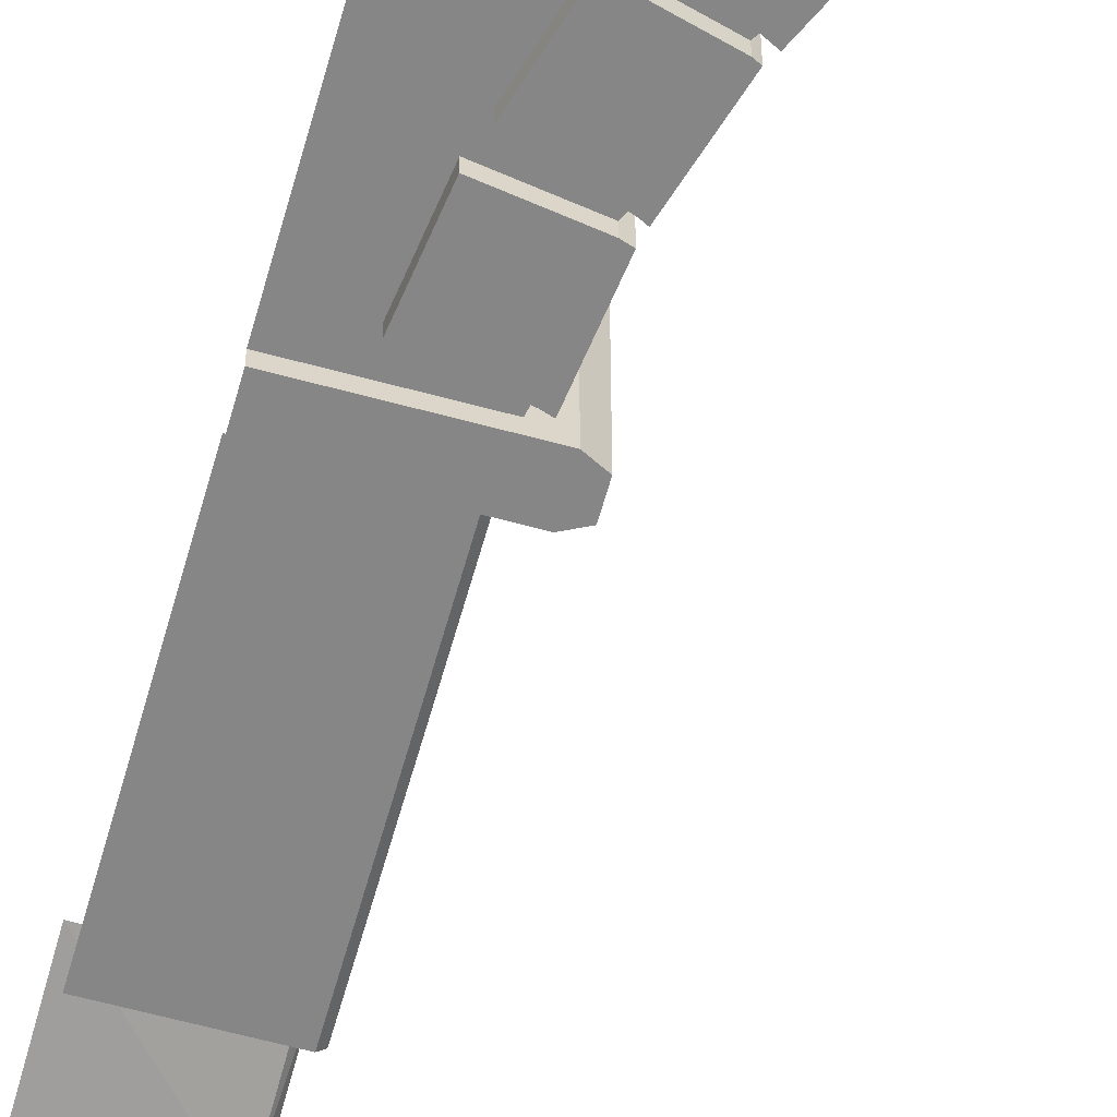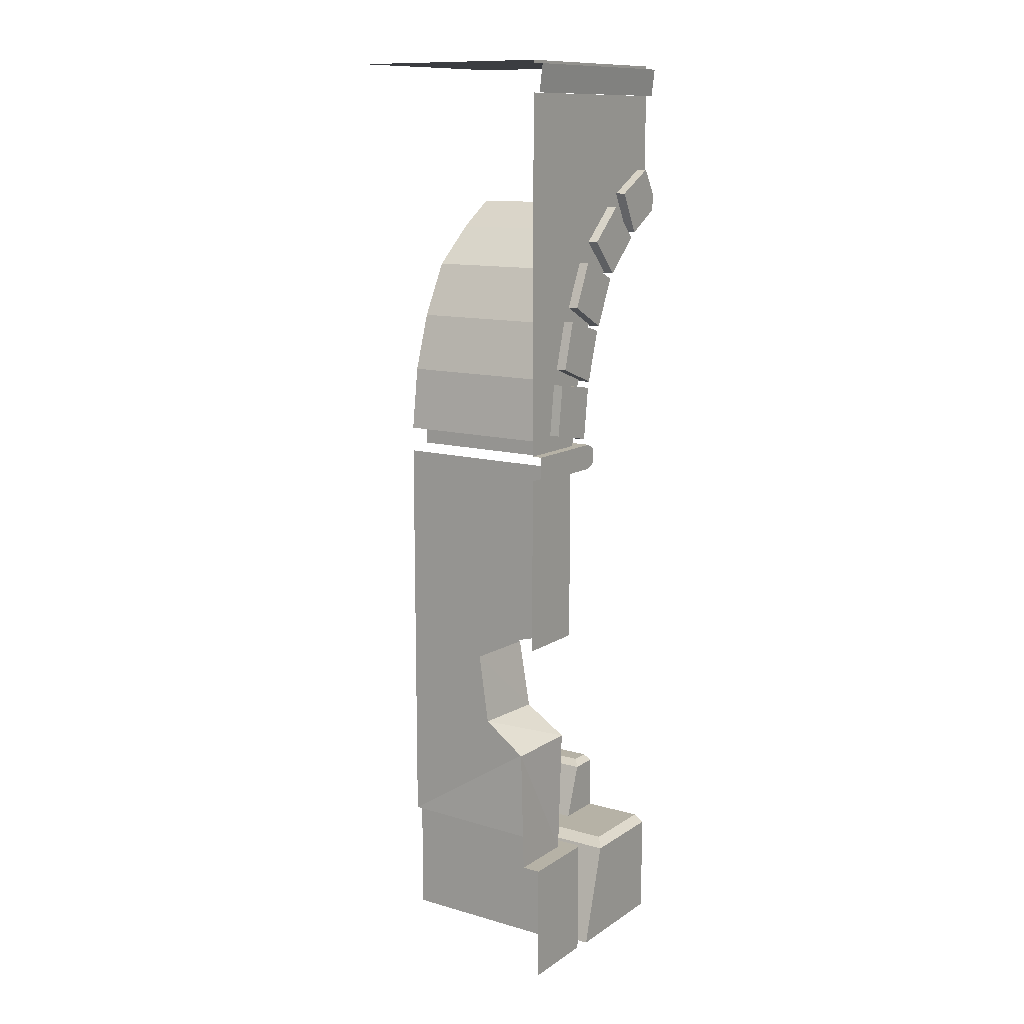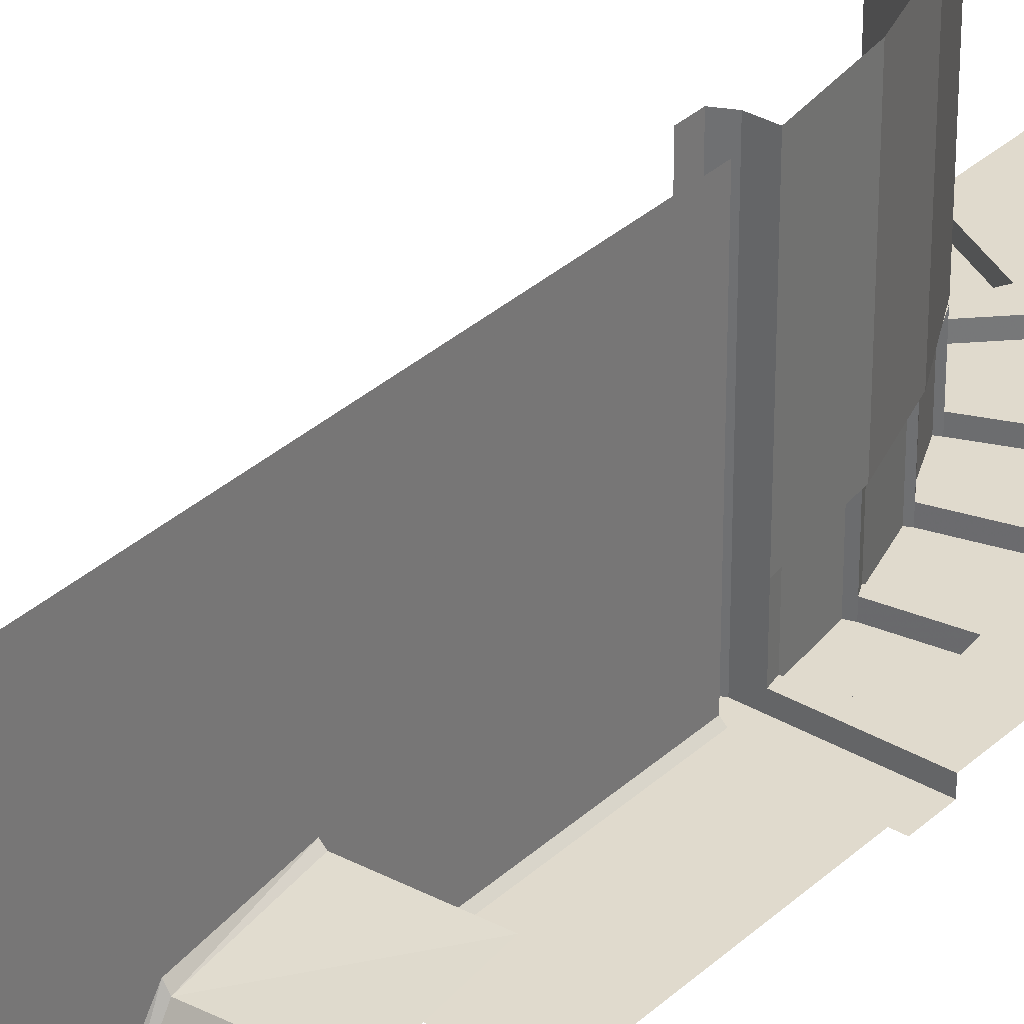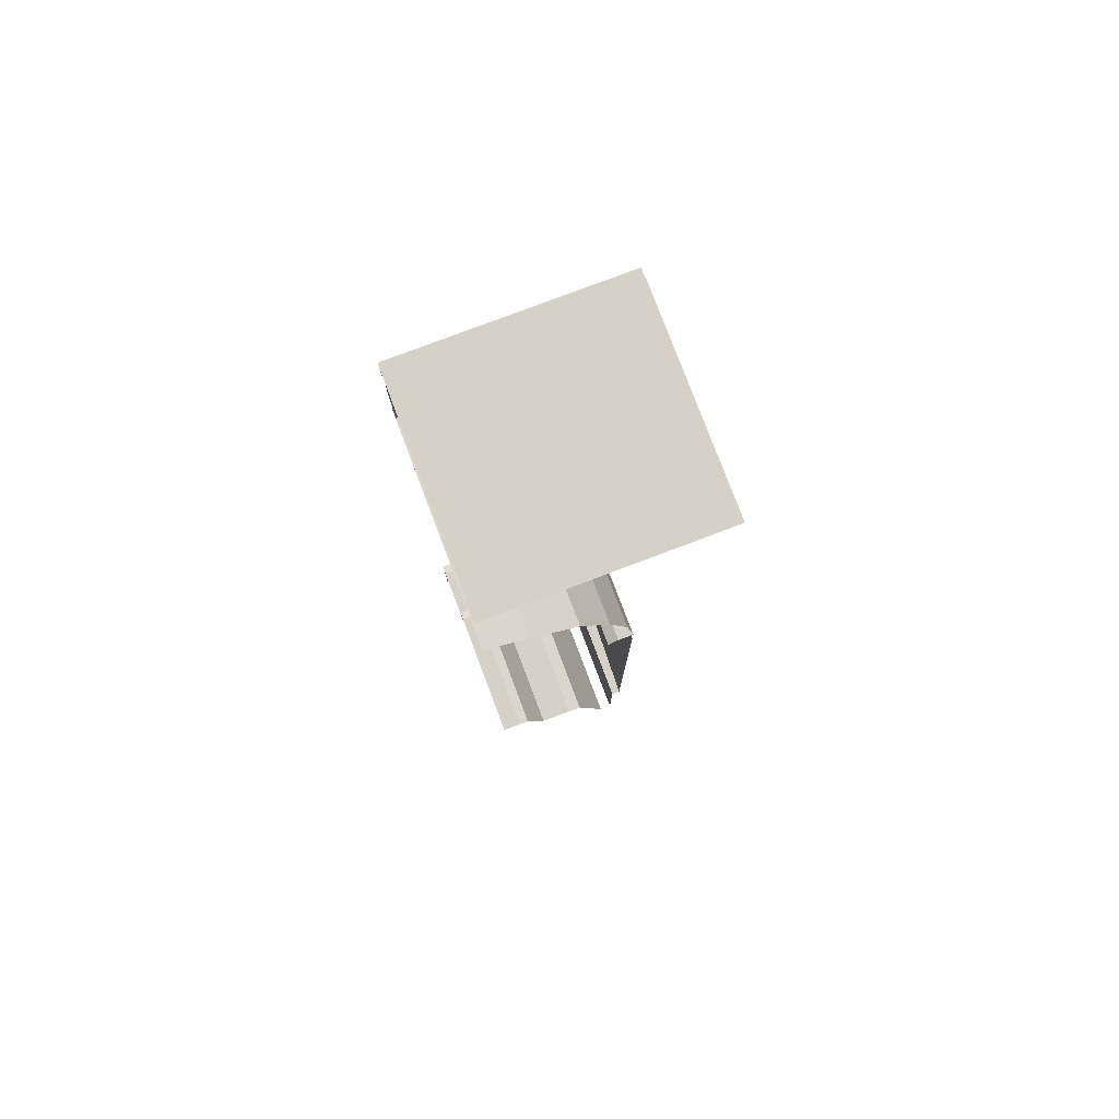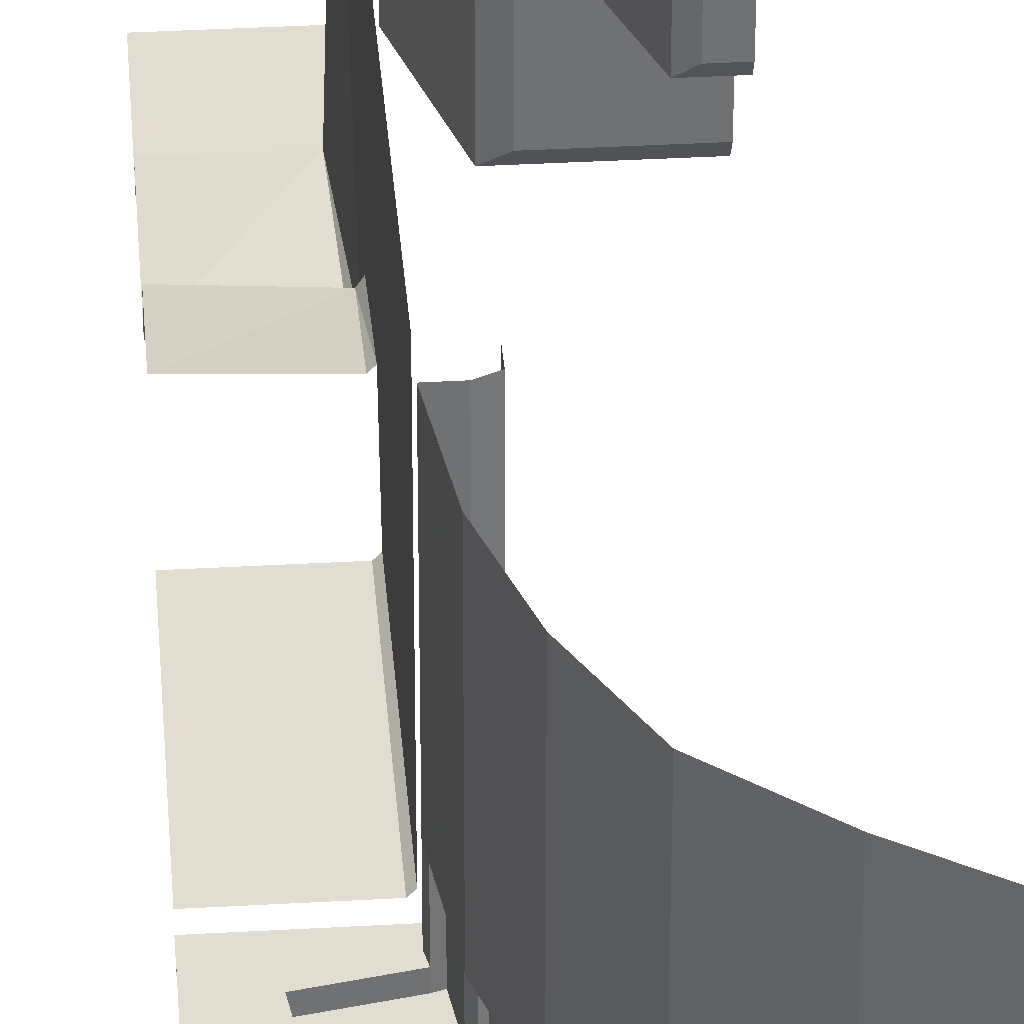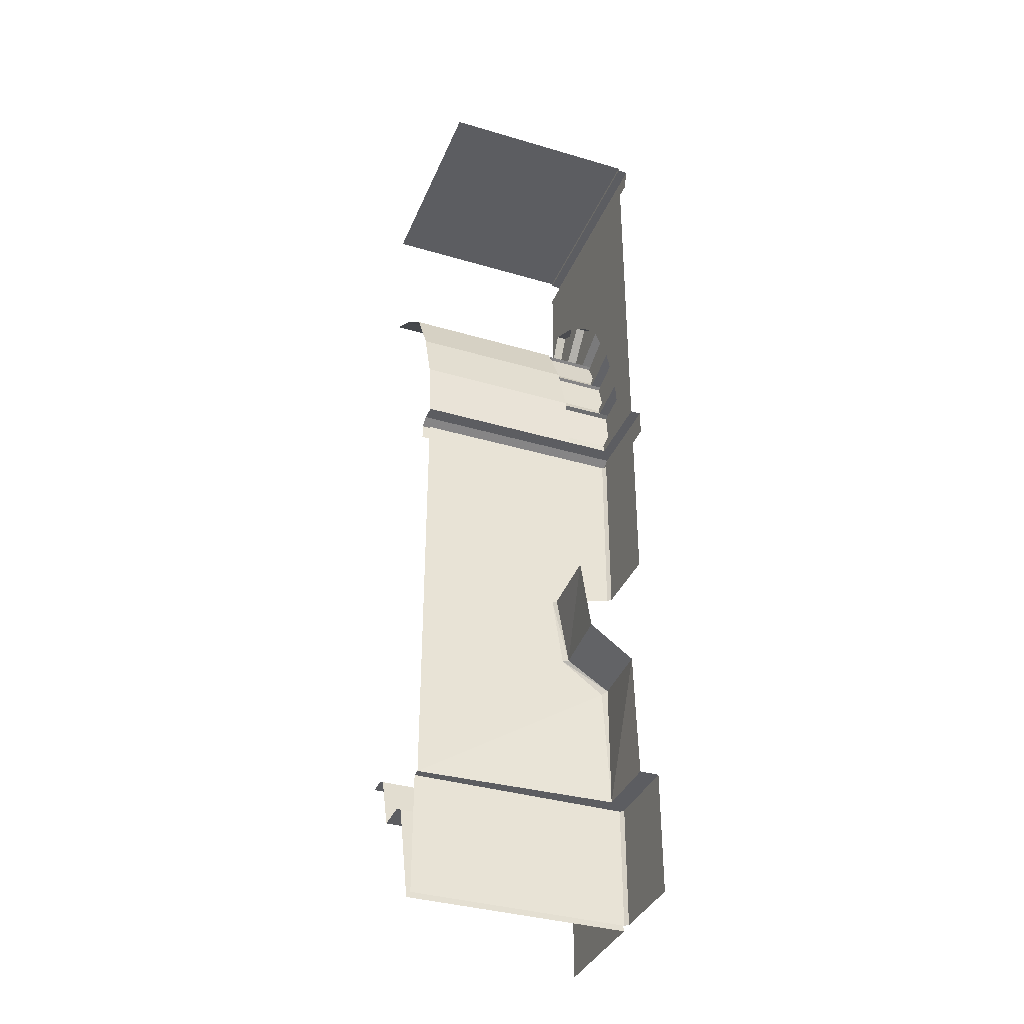
<metadata>
{"format":"obj","ext":"obj","renderer":"f3d","projection":"perspective","resolution":1024,"background":"white","views":[{"elev":-62.0,"azim":164.5,"up":"+Z"},{"elev":12.2,"azim":124.0,"up":"+Y"},{"elev":33.1,"azim":38.8,"up":"+Z"},{"elev":79.1,"azim":-20.7,"up":"+Y"},{"elev":35.1,"azim":175.6,"up":"+Z"},{"elev":-36.5,"azim":69.0,"up":"+Y"}]}
</metadata>
<code>
v 0.1172 2.891 -0.2578
v 0.1172 2.891 0.5
v 0.1562 2.594 0.5
v 0.1562 2.594 -0.2578
v 0.08594 2.594 -0.2578
v 0.08594 2.594 -0.4531
v 0.1562 2.594 -0.4531
v 0.1484 2.633 -0.2578
v 0.1484 2.633 -0.4531
v 0.125 2.625 -0.2578
v 0.09375 2.867 -0.2578
v 0.1172 2.875 -0.2578
v 0.09375 2.867 -0.4531
v 0.1172 2.875 -0.4531
v 0.1016 2.906 -0.2578
v 0.1016 2.906 -0.4531
v 0.08594 2.898 -0.2578
v 0.01562 3.133 -0.2578
v 0.03125 3.141 -0.2578
v 0.01562 3.133 -0.4531
v 0.03125 3.141 -0.4531
v 0.01562 3.164 -0.2578
v 0.01562 3.164 -0.4531
v 0 3.156 -0.2578
v -0.08594 3.383 -0.2578
v -0.1016 3.375 -0.2578
v -0.1016 3.375 -0.4531
v -0.08594 3.383 -0.4531
v -0.1172 3.406 -0.2578
v -0.1172 3.406 -0.4531
v -0.125 3.398 -0.2578
v -0.2891 3.57 -0.2578
v -0.2969 3.562 -0.2578
v -0.2969 3.562 -0.4531
v -0.2891 3.57 -0.4531
v -0.3203 3.594 -0.2656
v -0.3203 3.594 -0.4531
v -0.3281 3.586 -0.2578
v -0.5 3.688 -0.2578
v -0.5 3.695 -0.2578
v 0.03125 3.156 -0.2578
v 0.03125 3.156 0.5
v -0.1016 3.406 -0.2578
v -0.1016 3.406 0.5
v -0.3125 3.586 -0.2578
v -0.3125 3.586 0.5
v -0.5 3.711 -0.2578
v -0.5 3.711 0.5
v 0.125 2.625 -0.4531
v 0.1484 2.633 -0.5
v 0.125 2.625 -0.5
v 0.09375 2.867 -0.5
v 0.1172 2.875 -0.5
v 0.3203 2.906 -0.4531
v 0.2969 2.977 -0.4531
v 0.2969 2.977 -0.5
v 0.1016 2.906 -0.5
v 0.08594 2.898 -0.4531
v 0.08594 2.898 -0.5
v 0.01562 3.133 -0.5
v 0.03125 3.141 -0.5
v 0.2344 3.195 -0.4531
v 0.1953 3.258 -0.4531
v 0.1953 3.258 -0.5
v 0.01562 3.164 -0.5
v 0 3.156 -0.4531
v 0 3.156 -0.5
v -0.1016 3.375 -0.5
v -0.08594 3.383 -0.5
v 0.1016 3.461 -0.4531
v 0.02344 3.555 -0.4531
v 0.02344 3.555 -0.5
v -0.1172 3.406 -0.5
v -0.125 3.398 -0.4531
v -0.125 3.398 -0.5
v -0.2969 3.562 -0.5
v -0.2891 3.57 -0.5
v -0.1484 3.711 -0.4531
v -0.2266 3.773 -0.4531
v -0.2266 3.773 -0.5
v -0.3203 3.594 -0.5
v -0.3281 3.586 -0.4531
v -0.5 3.688 -0.4531
v -0.3281 3.586 -0.5
v -0.5 3.688 -0.5
v -0.5 3.695 -0.5
v -0.4297 3.883 -0.5
v -0.5 3.766 -0.5
v -0.4297 3.883 -0.4531
v -0.5 3.766 -0.4531
v -0.5 3.914 -0.4531
v -0.5 3.984 -0.4531
v -0.4297 3.953 -0.4531
v -0.5 4.234 -0.4531
v 0.5 4.234 -0.4531
v -0.1562 3.789 -0.4531
v 0.1172 3.539 -0.4531
v 0.2578 3.25 -0.4531
v 0.3516 2.938 -0.4531
v 0.3906 2.672 -0.4531
v 0.5 2.594 -0.4531
v 0.375 2.641 -0.4531
v 0.5 2.594 -0.5
v 0.08594 2.594 -0.5
v 0.5 2.477 -0.5
v 0.08594 2.477 -0.5
v 0.03906 2.57 -0.5
v 0.03906 2.5 -0.5
v 0.03906 2.57 -0.4531
v 0.03906 2.5 -0.4531
v 0.03906 2.57 -0.2578
v 0.03906 2.5 -0.2578
v 0.03906 2.57 0.5
v 0.03906 2.5 0.5
v 0.3203 2.906 -0.5
v 0.3516 2.672 -0.4531
v 0.2344 3.195 -0.5
v 0.3516 2.672 -0.5
v -0.1484 3.711 -0.5
v 0.1016 3.461 -0.5
v 0.08594 2.594 0.5
v 0.1719 2.391 -0.4531
v 0.1719 2.344 -0.4531
v 0.5 2.344 -0.4531
v 0.5 2.391 -0.4531
v 0.1719 2.438 -0.4531
v 0.1562 2.438 -0.4375
v 0.1562 2.391 -0.4375
v 0.1562 2.344 -0.4375
v 0.1719 1.656 -0.4531
v 0.5 1.656 -0.4531
v 0.1562 2.391 0.5
v 0.1562 2.344 0.5
v 0.1562 2.438 0.5
v 0.1562 2.477 0.5
v 0.1562 2.477 -0.4375
v 0.1719 2.477 -0.4531
v 0.5 2.438 -0.4531
v 0.5 2.477 -0.4531
v -0.5 4.359 -0.4531
v -0.5 4.359 -0.5
v 0.5 4.359 -0.5
v 0.5 4.359 -0.4531
v -0.5 4.375 -0.4531
v 0.5 4.375 -0.4531
v -0.5 4.375 0.5
v 0.5 4.375 0.5
v -0.5 4.234 -0.4844
v 0.5 4.234 -0.4844
v -0.2812 0.5 0.5
v -0.2812 0.5 -0.1719
v -0.1328 0.5 -0.4531
v -0.1328 0.5 0.5
v -0.07031 0.4688 -0.5
v -0.07031 0.4688 0.5
v 0.0625 0 -0.5
v 0.0625 0 0.5
v -0.5 0 -0.5
v -0.5 0.4688 -0.5
v -0.5 0.5 -0.4531
v -0.5 0.5 -0.1719
v -0.5 0.75 -0.1719
v -0.3672 0.75 -0.1719
v -0.4141 0.7734 -0.1328
v -0.5 0.7734 -0.1328
v -0.4141 0.7734 0.5
v -0.5 0.7734 0.5
v -0.3672 0.75 0.5
v 0.1562 0.5469 -0.4375
v 0.1172 0.5469 -0.4766
v 0.1328 0.5469 -0.4922
v 0.1719 0.5469 -0.4531
v 0.1562 0.5469 0.5
v 0.1172 0.5469 0.5
v 0.1172 0 -0.4766
v 0.1328 0 -0.4922
v 0.5 0 -0.4922
v 0.5 0.5469 -0.4922
v 0.5 0.5469 -0.4531
v 0.5 0.5469 -0.4062
v 0.1875 0.5469 -0.4062
v 0.1562 1.117 -0.3906
v 0.1562 0.8828 0.4062
v 0.1562 1.109 0.3281
v 0.1562 1.562 0.2656
v 0.1562 1.727 0.2422
v 0.1562 1.656 -0.4375
v 0.1172 0 0.5
v 0.1562 1.258 -0.1953
v 0.1719 1.133 -0.4141
v 0.1719 1.258 -0.2188
v 0.1562 1.578 -0.1484
v 0.5 1.258 -0.1953
v 0.5 1.578 -0.1484
v 0.1719 1.578 -0.1641
v 0.5 1.117 -0.3906
f 1 2 3
f 1 3 4
f 4 3 5
f 4 5 6
f 4 6 7
f 4 7 8
f 8 7 9
f 8 9 10
f 8 10 11
f 8 11 12
f 12 11 13
f 12 13 14
f 12 14 15
f 15 14 16
f 15 16 17
f 15 17 18
f 15 18 19
f 19 18 20
f 19 20 21
f 19 21 22
f 22 21 23
f 22 23 24
f 22 24 25
f 25 24 26
f 25 26 27
f 25 27 28
f 25 28 29
f 29 28 30
f 29 30 31
f 29 31 32
f 32 31 33
f 32 33 34
f 32 34 35
f 32 35 36
f 36 35 37
f 36 37 38
f 36 38 39
f 36 39 40
f 41 42 2
f 41 2 1
f 43 44 42
f 43 42 41
f 45 46 44
f 45 44 43
f 47 48 46
f 47 46 45
f 49 13 11
f 49 11 10
f 49 10 9
f 49 9 50
f 49 50 51
f 49 51 13
f 13 51 52
f 13 52 14
f 14 52 53
f 14 53 54
f 14 54 55
f 14 55 16
f 16 55 56
f 16 56 57
f 16 57 58
f 16 58 17
f 17 58 18
f 18 58 20
f 20 58 59
f 20 59 60
f 20 60 21
f 21 60 61
f 21 61 62
f 21 62 63
f 21 63 23
f 23 63 64
f 23 64 65
f 23 65 66
f 23 66 24
f 24 66 26
f 26 66 27
f 27 66 67
f 27 67 68
f 27 68 28
f 28 68 69
f 28 69 70
f 28 70 71
f 28 71 30
f 30 71 72
f 30 72 73
f 30 73 74
f 30 74 31
f 31 74 33
f 33 74 34
f 34 74 75
f 34 75 76
f 34 76 35
f 35 76 77
f 35 77 78
f 35 78 79
f 35 79 37
f 37 79 80
f 37 80 81
f 37 81 82
f 37 82 38
f 38 82 39
f 39 82 83
f 83 82 84
f 83 84 85
f 85 84 86
f 86 84 81
f 86 81 80
f 86 80 87
f 86 87 88
f 88 87 89
f 88 89 90
f 90 89 91
f 91 89 92
f 92 89 93
f 92 93 94
f 94 93 95
f 95 93 96
f 95 96 97
f 95 97 98
f 95 98 99
f 95 99 100
f 95 100 101
f 101 100 102
f 101 102 7
f 101 7 103
f 103 7 104
f 103 104 105
f 105 104 106
f 106 104 107
f 106 107 108
f 108 107 109
f 108 109 110
f 110 109 111
f 110 111 112
f 112 111 113
f 112 113 114
f 57 59 58
f 59 57 61
f 59 61 60
f 65 67 66
f 67 65 69
f 67 69 68
f 73 75 74
f 75 73 77
f 75 77 76
f 81 84 82
f 53 52 51
f 53 51 50
f 53 50 115
f 53 115 54
f 54 115 116
f 54 116 99
f 54 99 55
f 55 99 62
f 55 62 117
f 55 117 56
f 56 117 57
f 57 117 61
f 61 117 62
f 118 50 9
f 118 9 116
f 118 116 115
f 118 115 50
f 119 77 73
f 119 73 72
f 119 72 71
f 119 71 78
f 119 78 77
f 120 69 65
f 120 65 64
f 120 64 63
f 120 63 70
f 120 70 69
f 79 89 87
f 79 87 80
f 5 111 109
f 5 109 6
f 6 109 107
f 6 107 104
f 6 104 7
f 121 113 111
f 121 111 5
f 121 5 3
f 116 102 100
f 116 100 99
f 96 93 89
f 96 89 79
f 96 79 78
f 96 78 97
f 97 78 71
f 97 71 70
f 97 70 98
f 98 70 63
f 98 63 62
f 98 62 99
f 116 9 7
f 116 7 102
f 122 123 124
f 122 124 125
f 122 125 126
f 122 126 127
f 122 127 128
f 122 128 123
f 123 128 129
f 123 129 130
f 123 130 124
f 124 130 131
f 132 133 129
f 132 129 128
f 132 128 134
f 134 128 127
f 134 127 135
f 135 127 136
f 136 127 126
f 136 126 137
f 137 126 138
f 137 138 139
f 126 125 138
f 140 141 142
f 140 142 143
f 140 143 144
f 144 143 145
f 144 145 146
f 146 145 147
f 141 148 149
f 141 149 142
f 150 151 152
f 150 152 153
f 153 152 154
f 153 154 155
f 155 154 156
f 155 156 157
f 158 156 154
f 158 154 159
f 159 154 152
f 159 152 160
f 160 152 151
f 160 151 161
f 161 151 162
f 162 151 163
f 162 163 164
f 162 164 165
f 165 164 166
f 165 166 167
f 152 153 153
f 152 153 152
f 163 168 166
f 163 166 164
f 168 163 151
f 168 151 150
f 169 170 171
f 169 171 172
f 169 172 173
f 169 173 170
f 170 173 174
f 170 174 175
f 170 175 176
f 170 176 171
f 171 176 177
f 171 177 178
f 171 178 172
f 172 178 179
f 172 179 180
f 172 180 181
f 172 181 173
f 173 181 182
f 173 182 183
f 173 183 133
f 133 183 184
f 133 184 185
f 133 185 186
f 133 186 129
f 129 186 187
f 129 187 130
f 174 188 175
f 189 184 183
f 189 183 182
f 189 182 190
f 189 190 191
f 189 191 192
f 189 192 184
f 184 192 185
f 185 192 187
f 185 187 186
f 191 193 194
f 191 194 195
f 191 195 192
f 190 196 193
f 190 193 191
f 181 180 196
f 181 196 190
f 181 190 182

</code>
